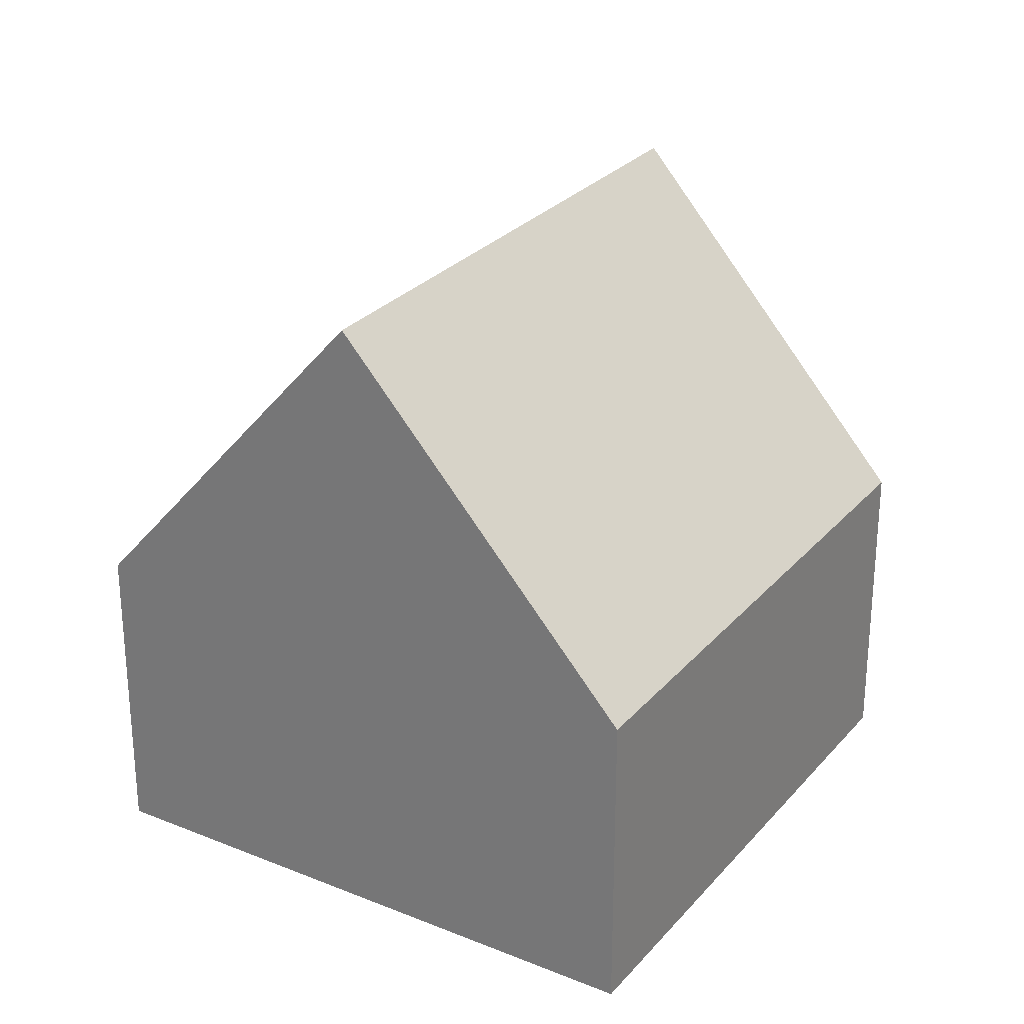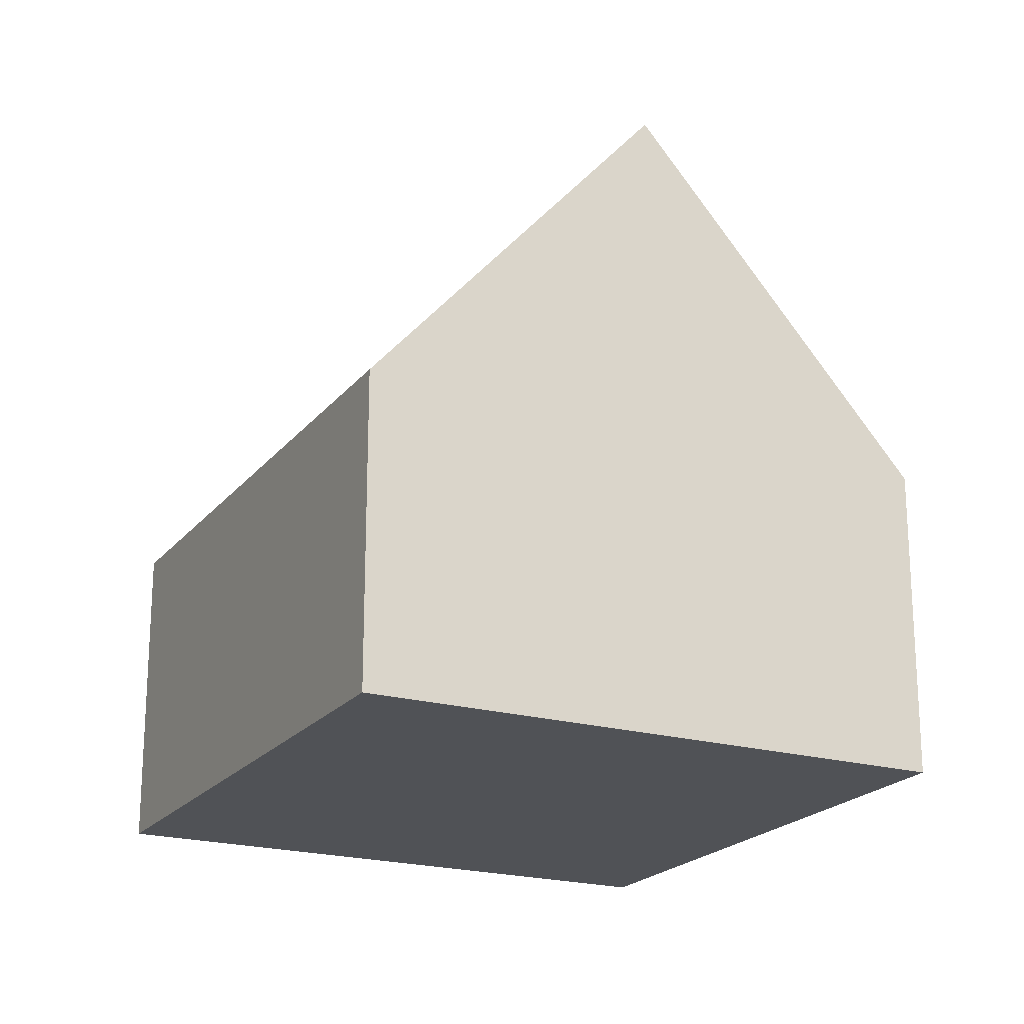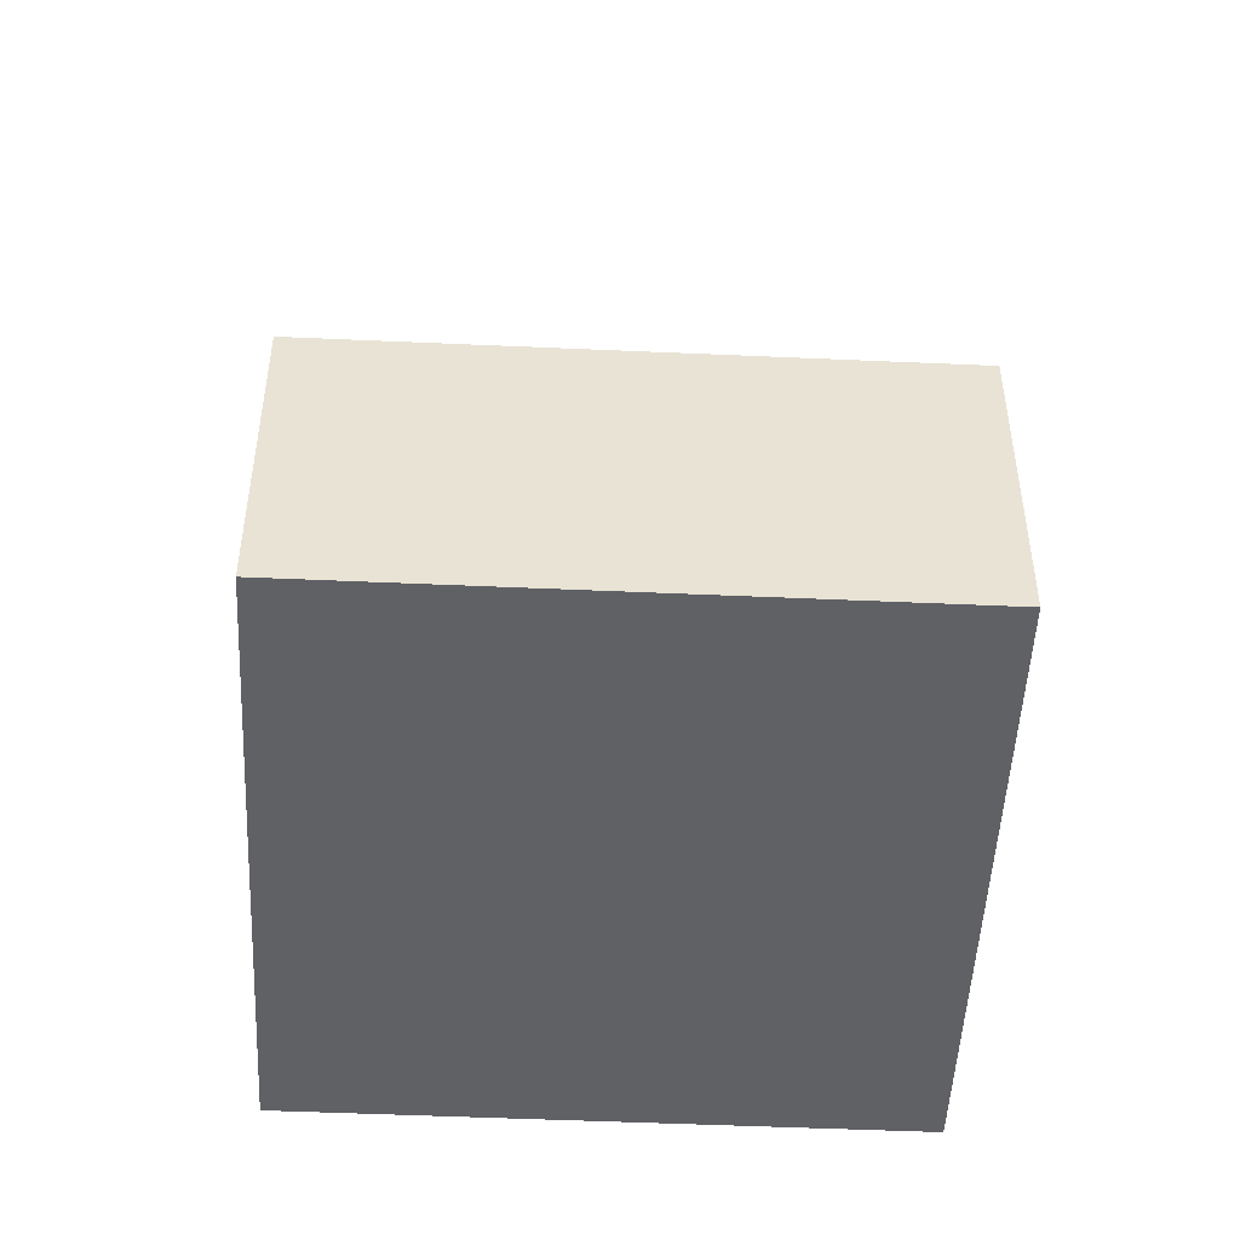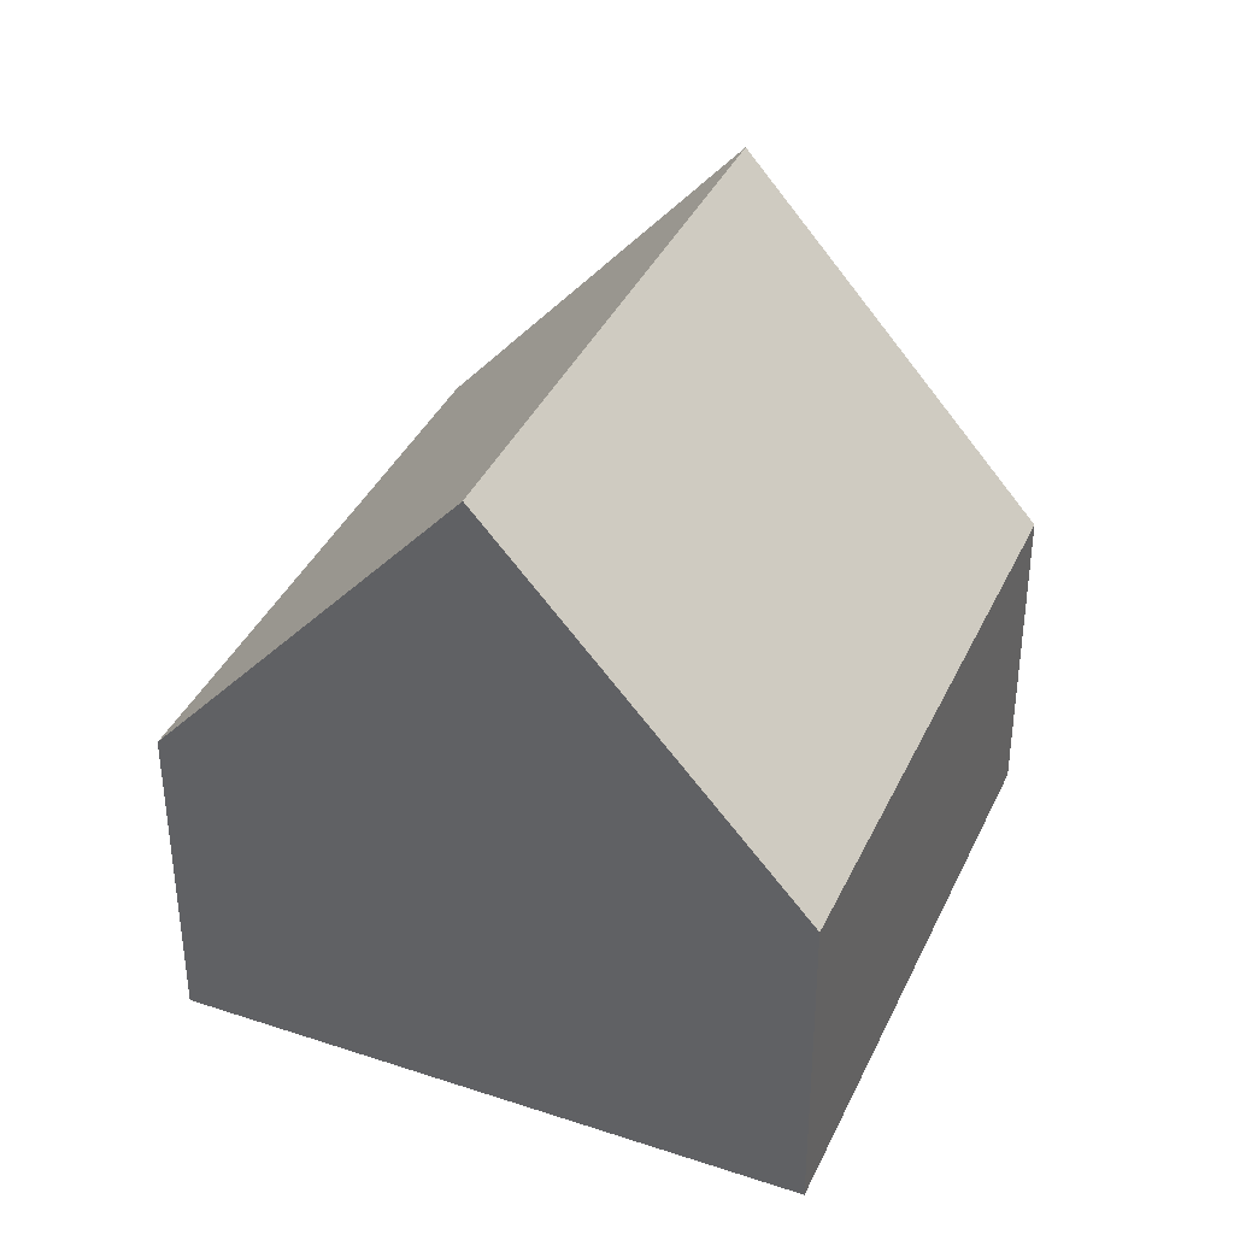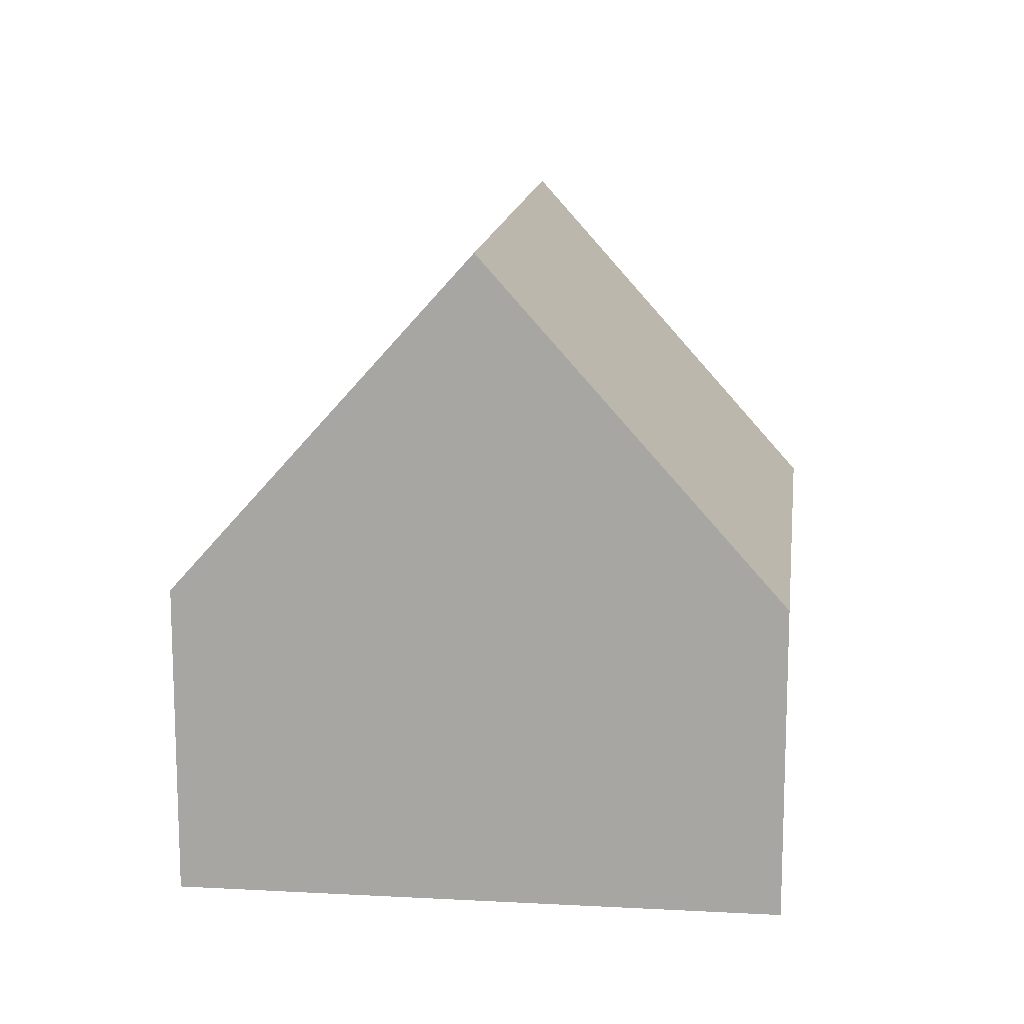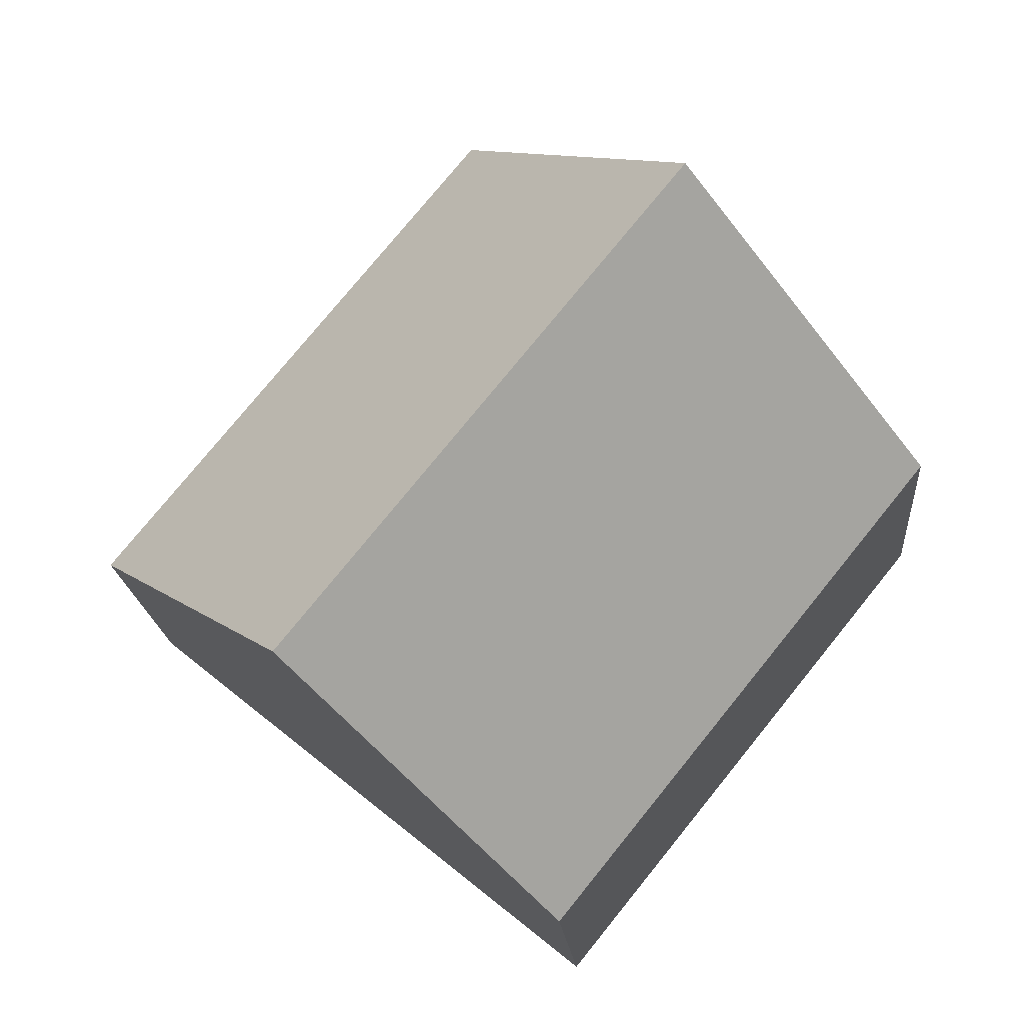
<metadata>
{"format":"obj","ext":"obj","renderer":"f3d","projection":"perspective","resolution":1024,"background":"white","views":[{"elev":27.7,"azim":-7.2,"up":"+Y"},{"elev":-20.9,"azim":113.9,"up":"+Y"},{"elev":-49.8,"azim":48.2,"up":"+Y"},{"elev":37.7,"azim":-16.1,"up":"+Y"},{"elev":14.2,"azim":147.8,"up":"+Y"},{"elev":-18.3,"azim":-175.5,"up":"+Z"}]}
</metadata>
<code>
v  6.044 4.99 -7.467
v  3.756 10.39 3.04
v  9.8 10.39 -4.428
v  0 4.989 3.055e-16
v  13.56 4.989 -1.388
v  7.512 4.989 6.08
v  0 0 0
v  3.756 -1.861e-16 3.04
v  7.512 -3.723e-16 6.08
v  13.56 8.499e-17 -1.388
v  9.8 2.711e-16 -4.428
v  6.044 4.572e-16 -7.467
g defaultobject
f 1 2 3
f 2 1 4
f 2 5 3
f 5 2 6
f 4 6 2
f 6 4 7
f 6 7 8
f 6 8 9
f 9 5 6
f 5 9 10
f 5 1 3
f 1 5 10
f 1 10 11
f 1 11 12
f 12 4 1
f 4 12 7
f 8 10 9
f 10 8 7
f 10 7 12
f 10 12 11

</code>
